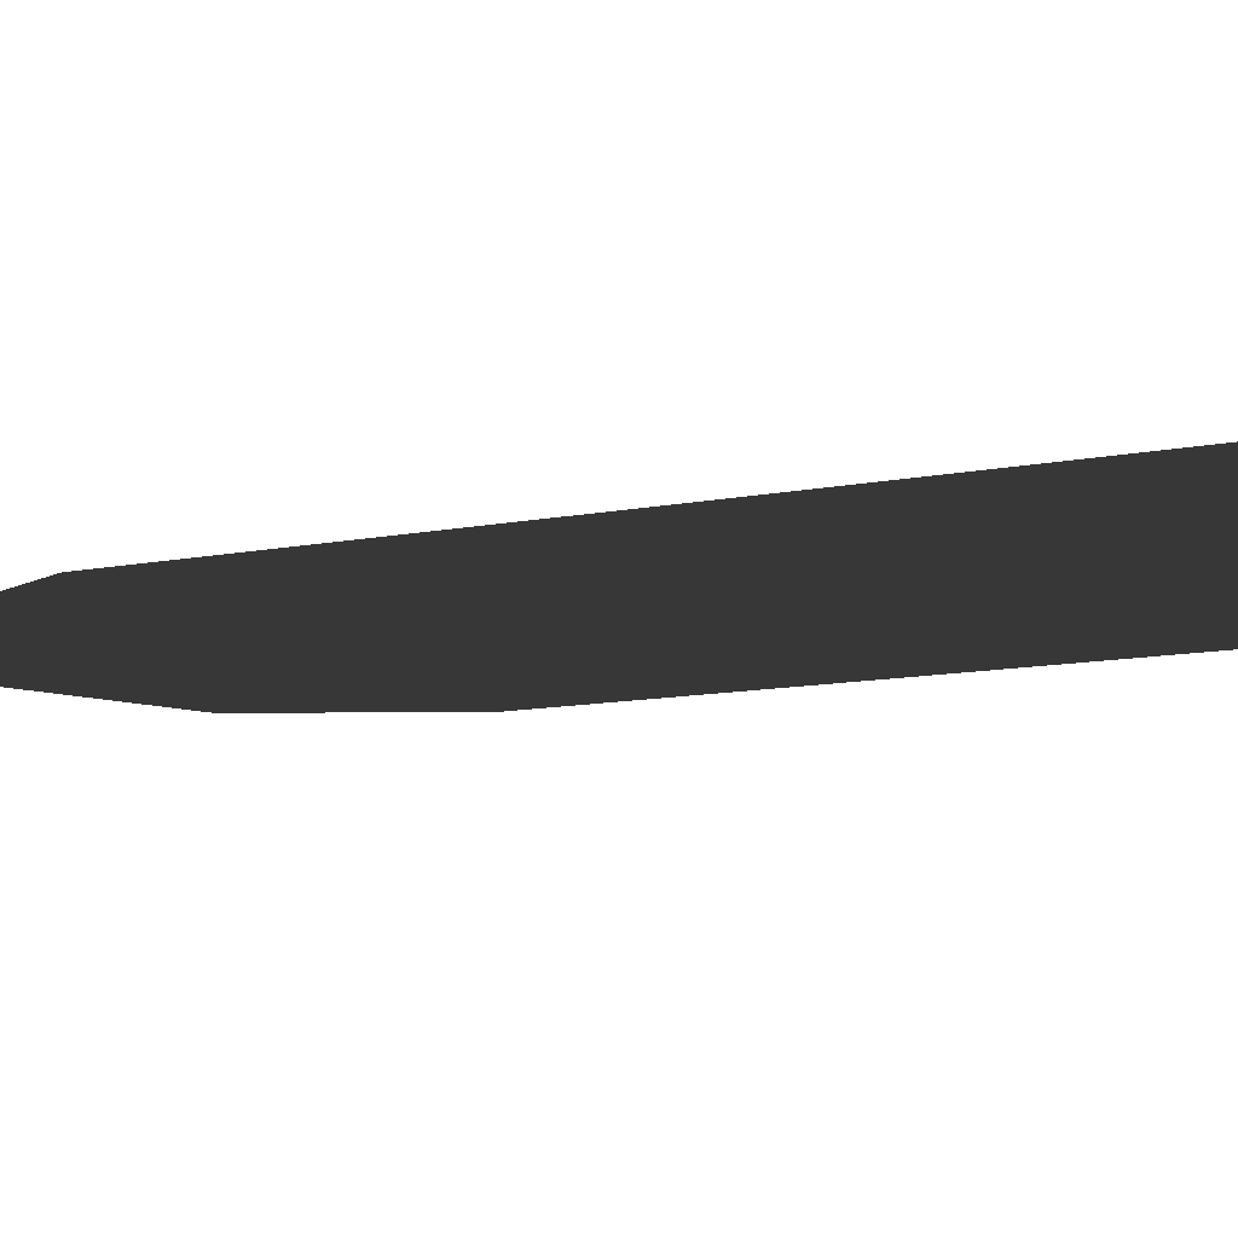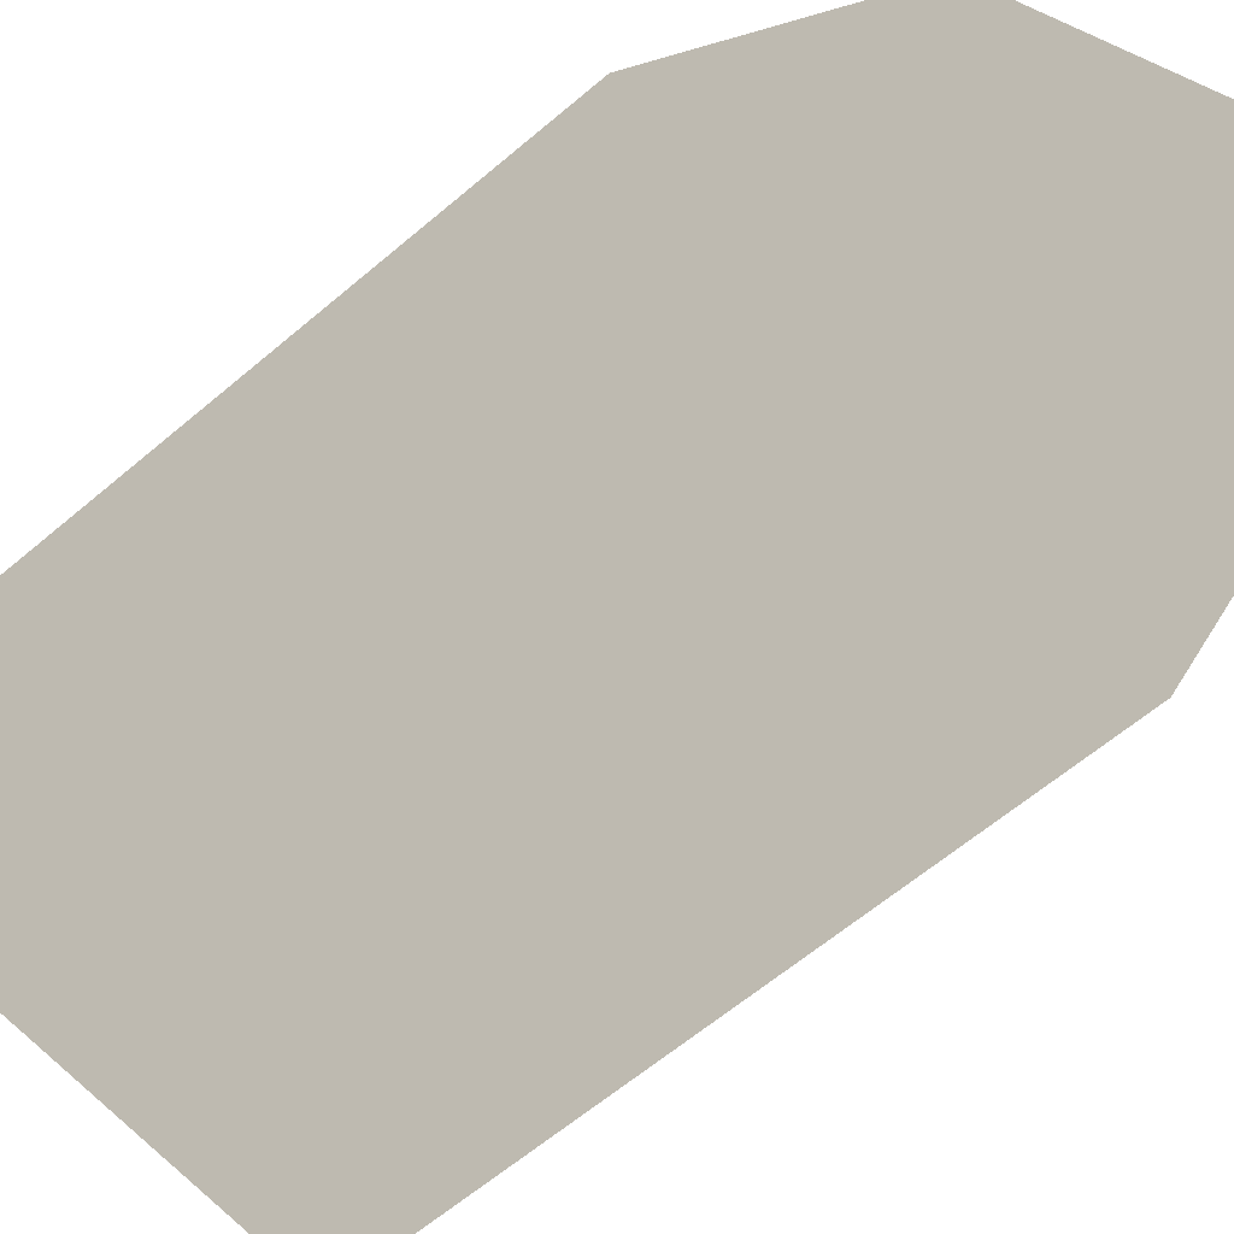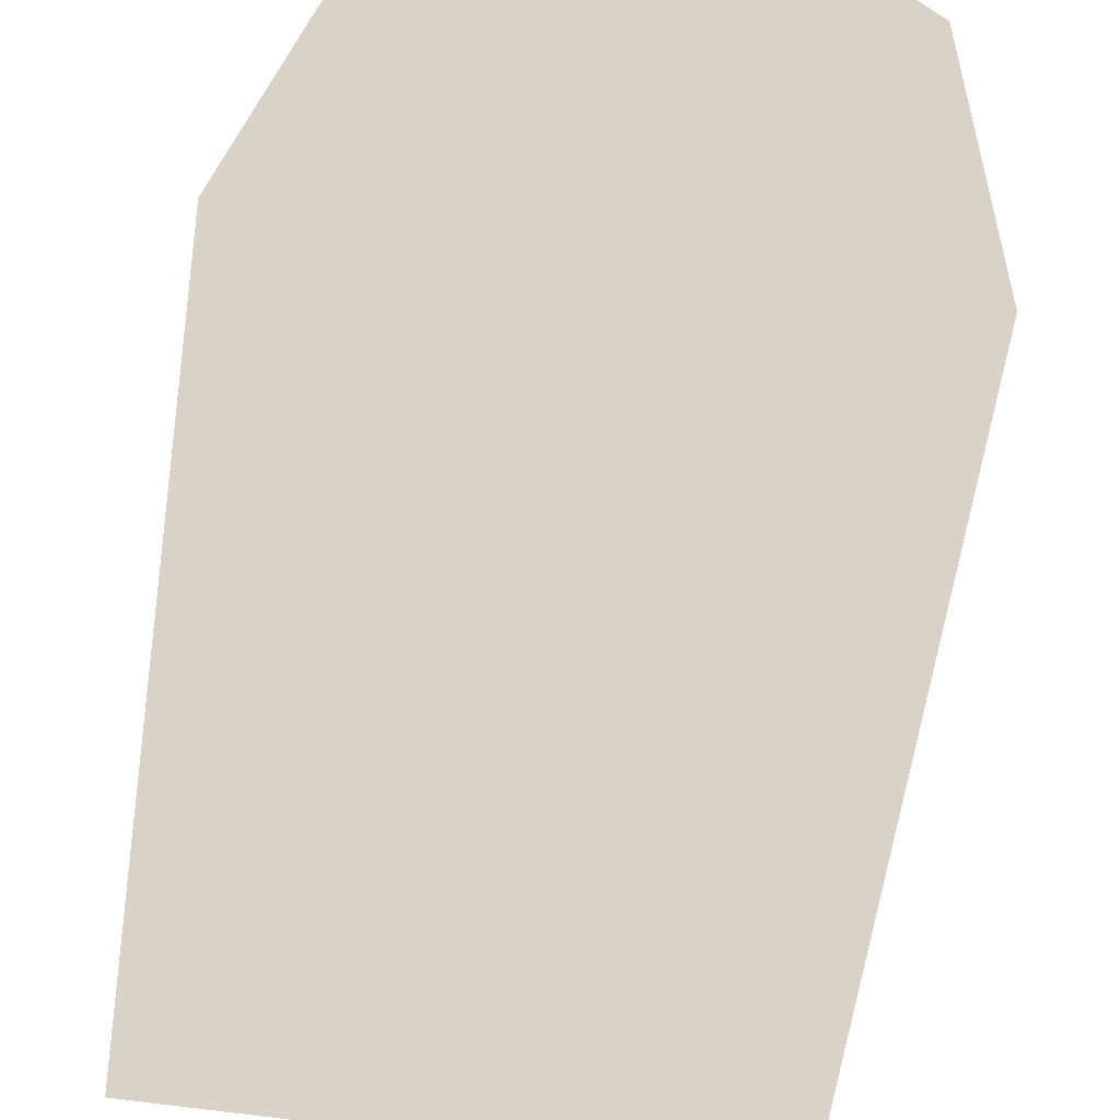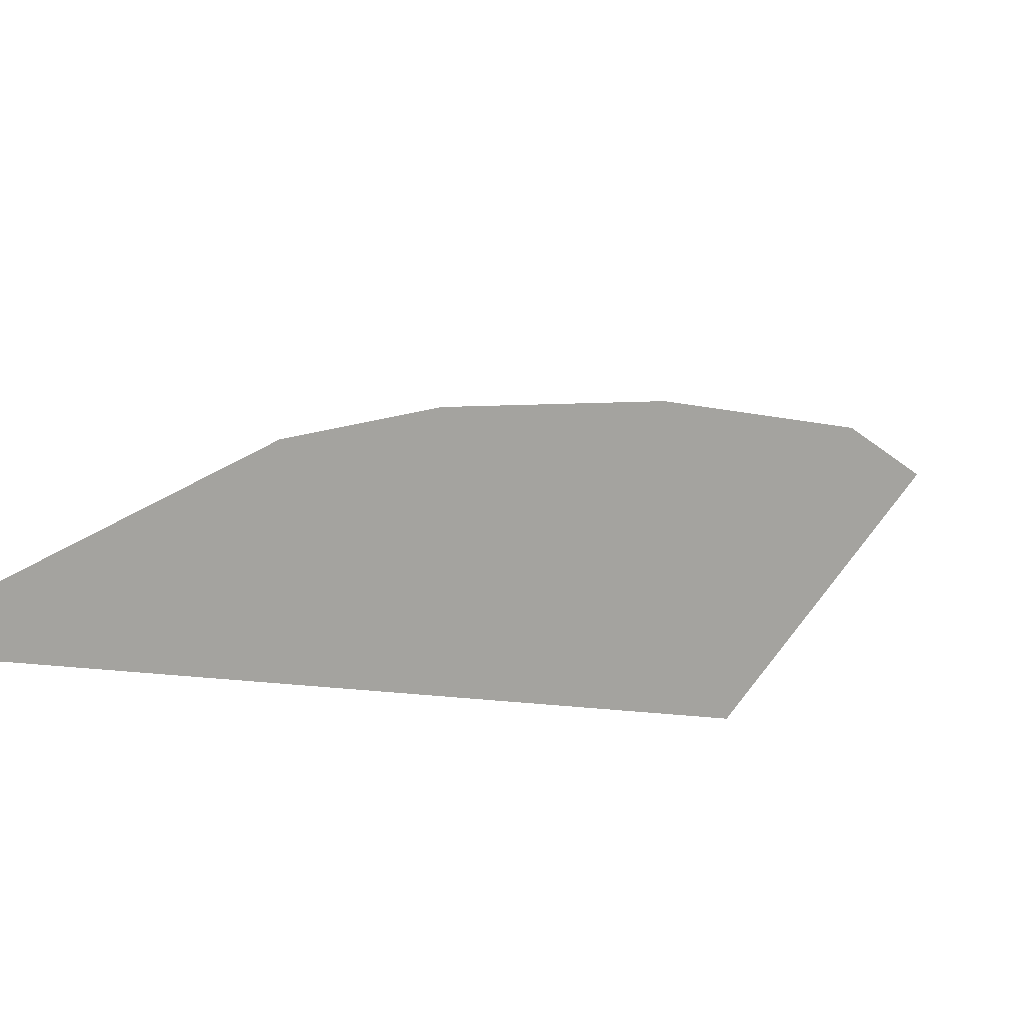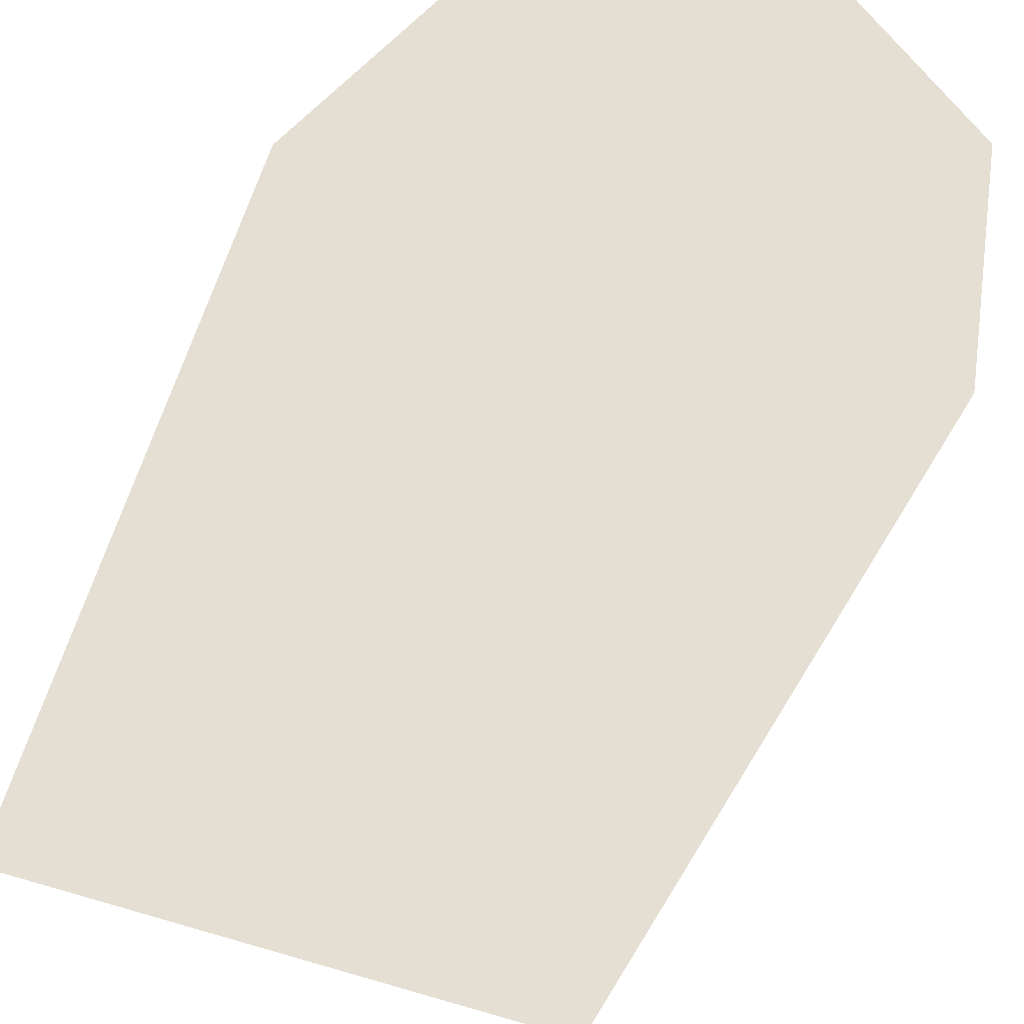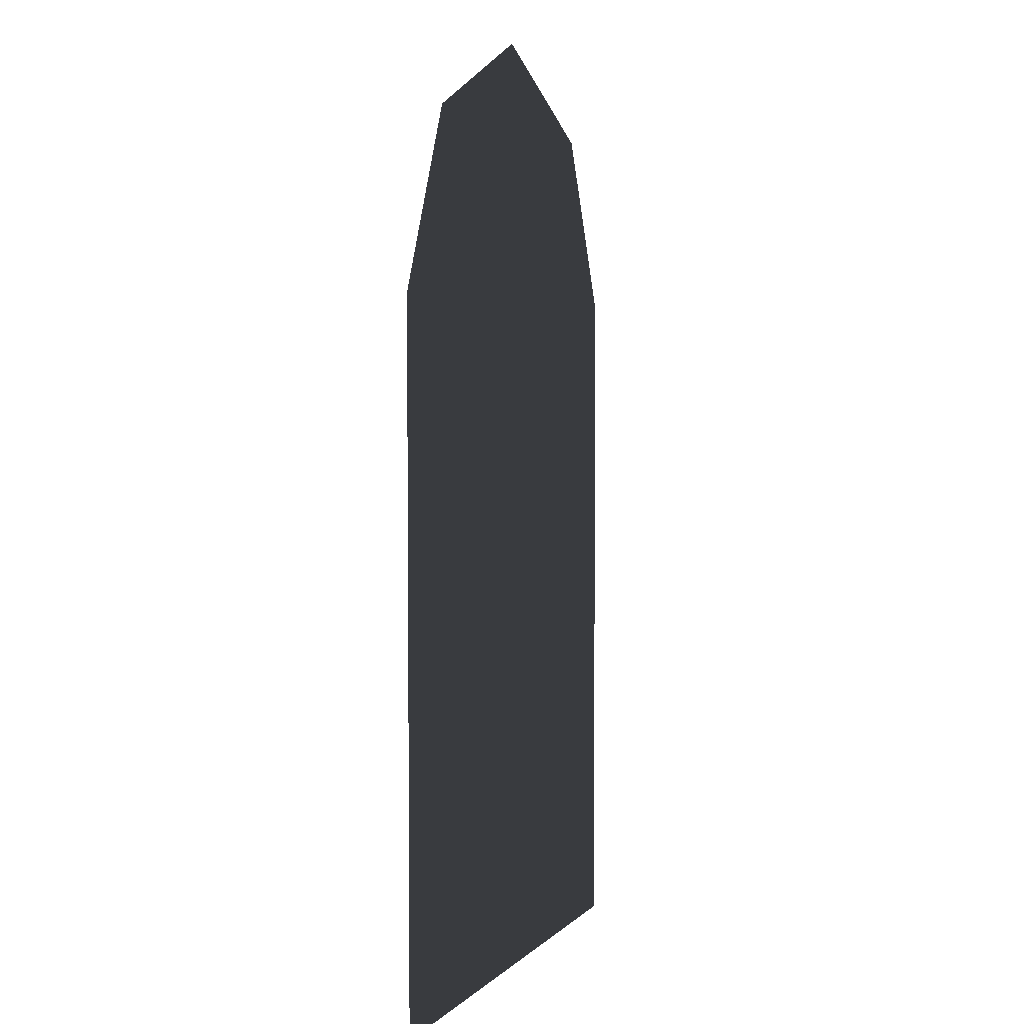
<metadata>
{"format":"obj","ext":"obj","renderer":"f3d","projection":"perspective","resolution":1024,"background":"white","views":[{"elev":-11.1,"azim":-63.5,"up":"+Z"},{"elev":-62.5,"azim":130.7,"up":"+Z"},{"elev":-62.4,"azim":171.5,"up":"+Z"},{"elev":12.1,"azim":16.1,"up":"+Z"},{"elev":-53.7,"azim":157.7,"up":"+Z"},{"elev":3.9,"azim":-68.3,"up":"+Y"}]}
</metadata>
<code>
v -3.977 33.95 -5.11 1 1 1
v 3.977 23.25 -5.11 1 1 1
v -3.977 23.25 -5.11 1 1 1
v 3.977 33.95 -5.11 1 1 1
v -2.736 36.71 -5.11 1 1 1
v 2.736 36.71 -5.11 1 1 1
v -3e-06 37.97 -5.11 1 1 1
f 1 2 3
f 1 4 2
f 5 4 1
f 5 6 4
f 5 7 6

</code>
